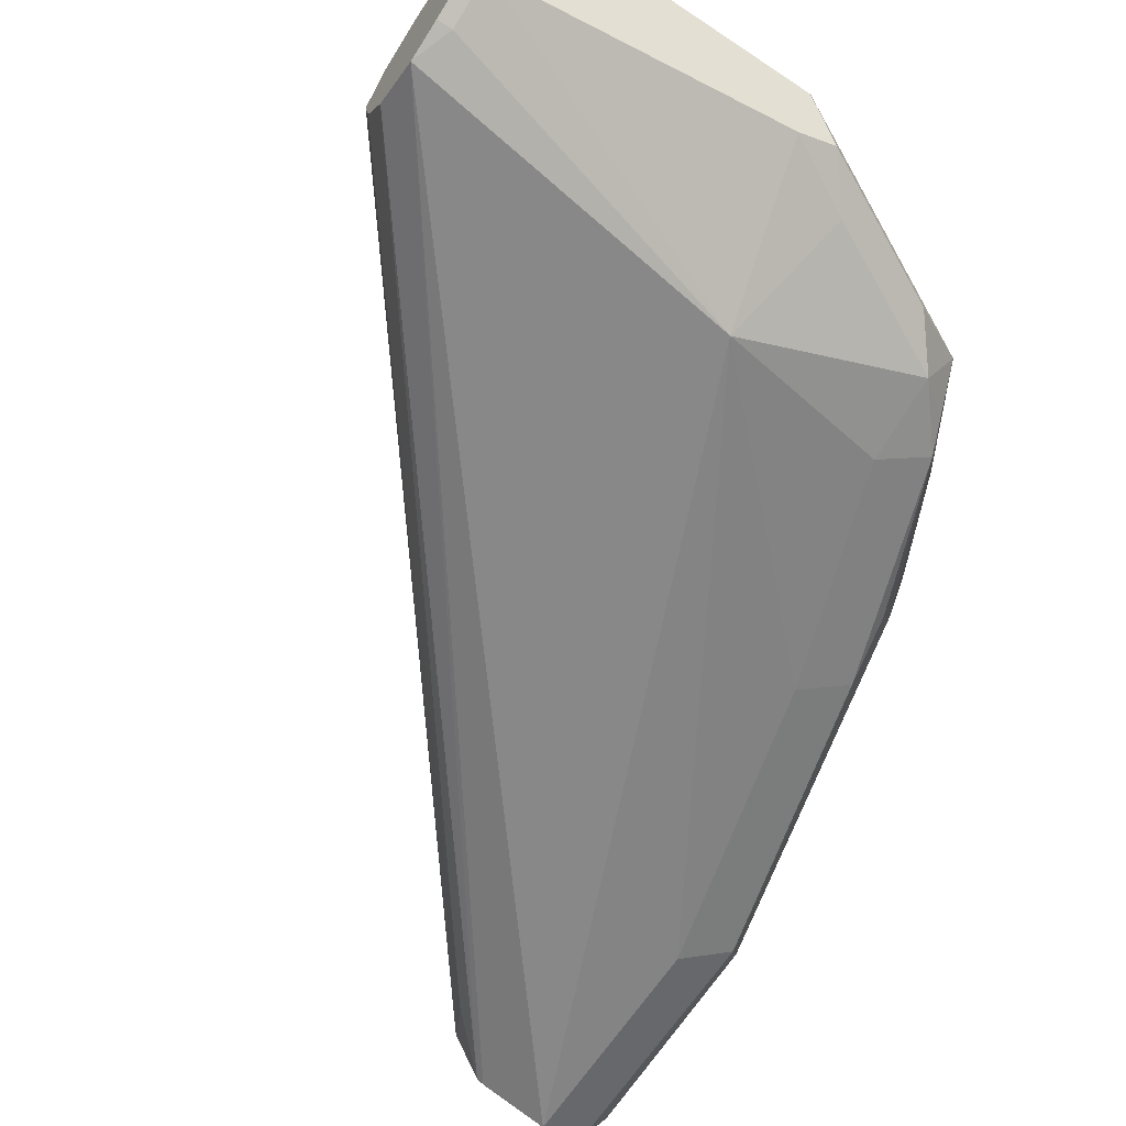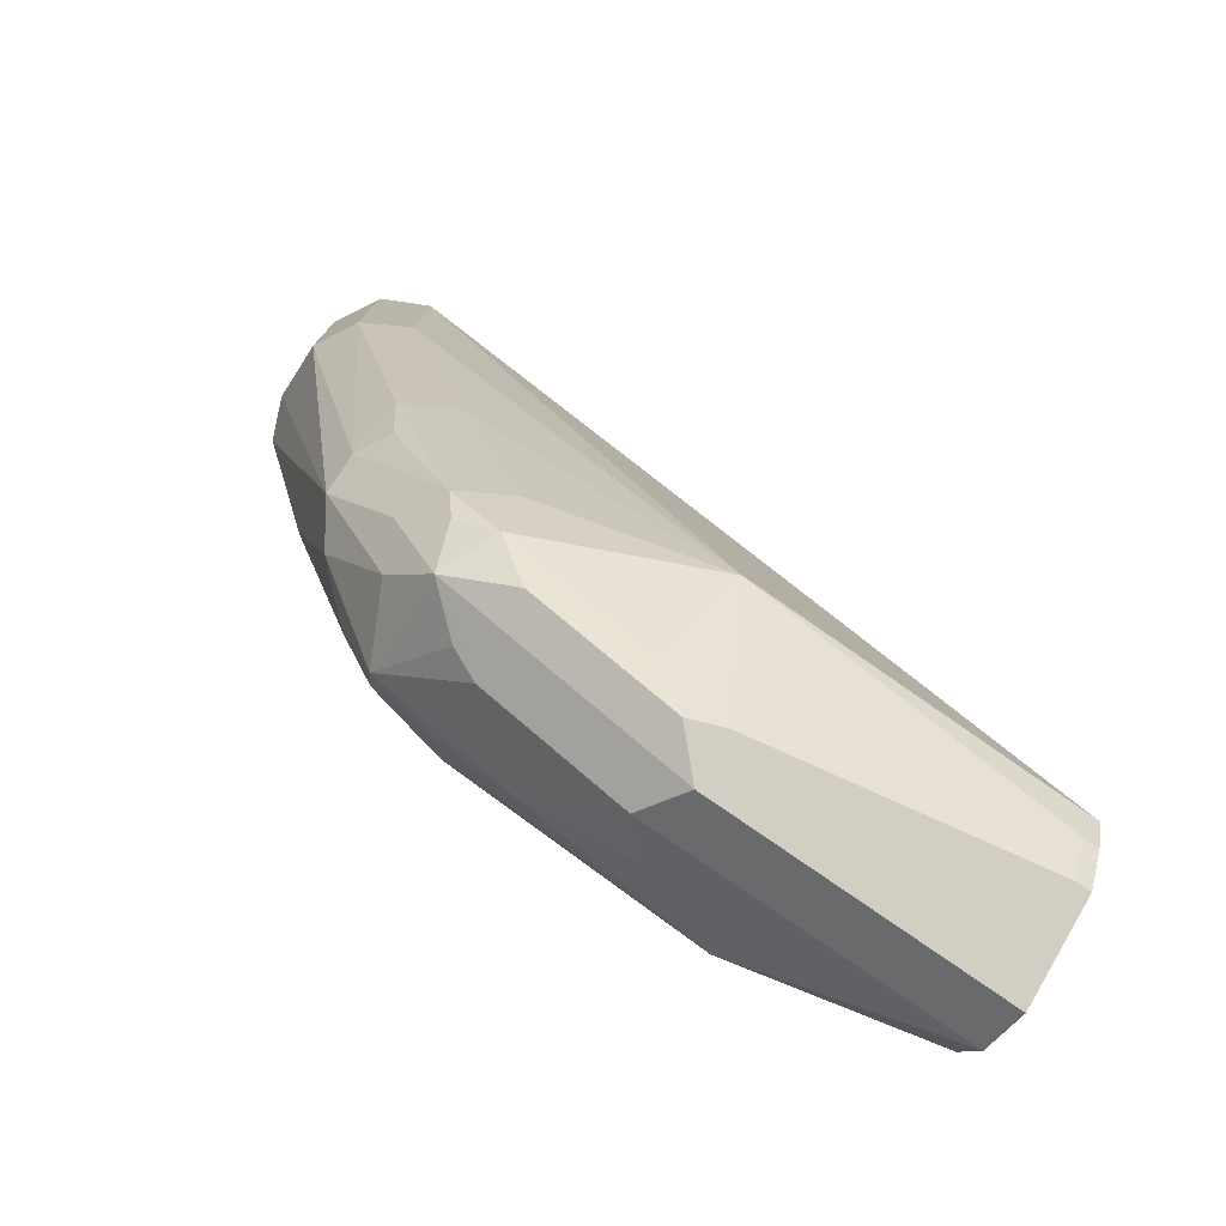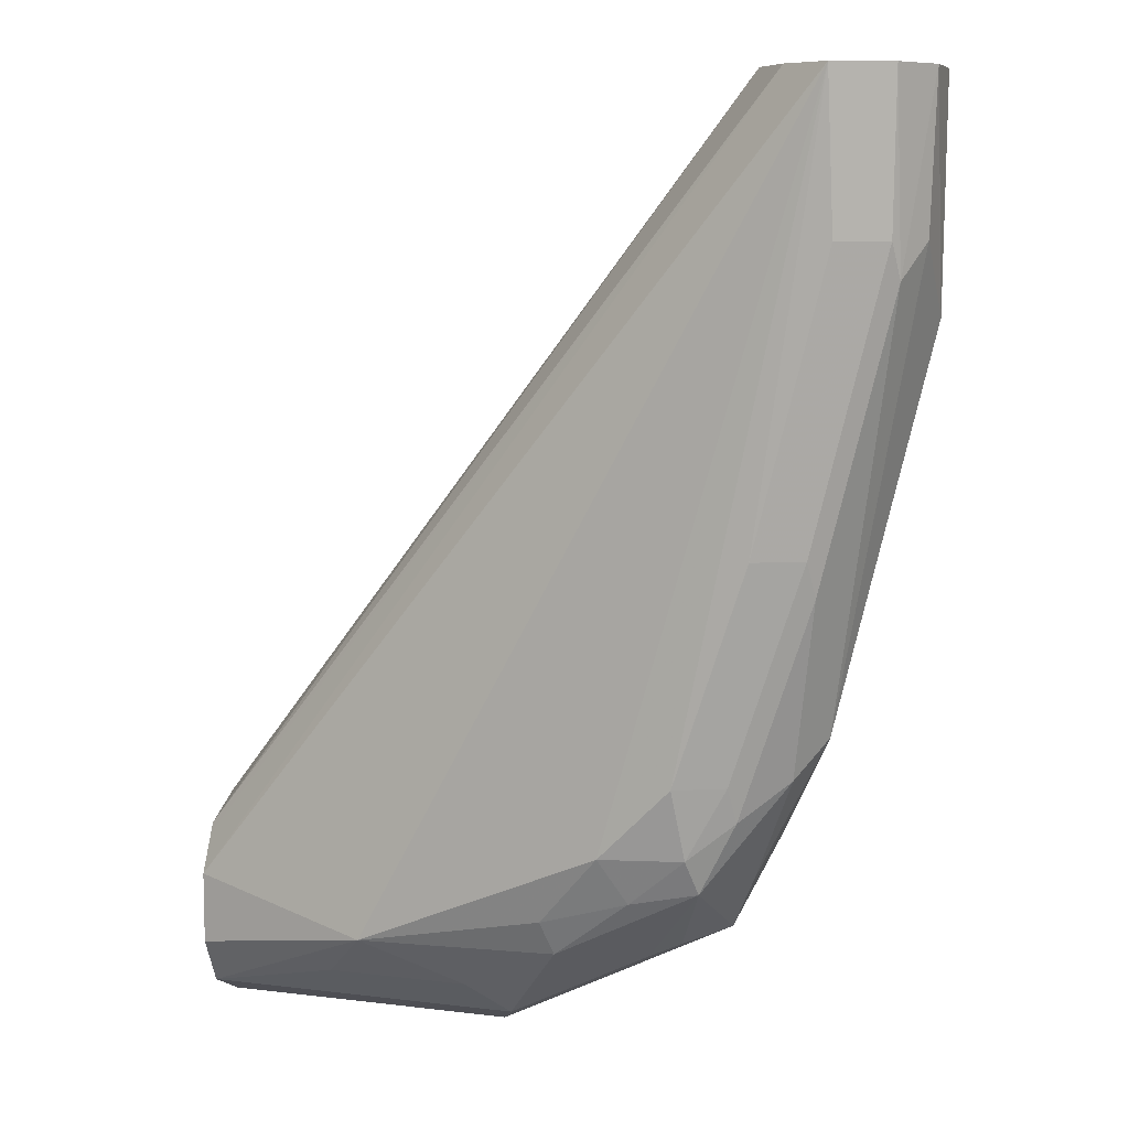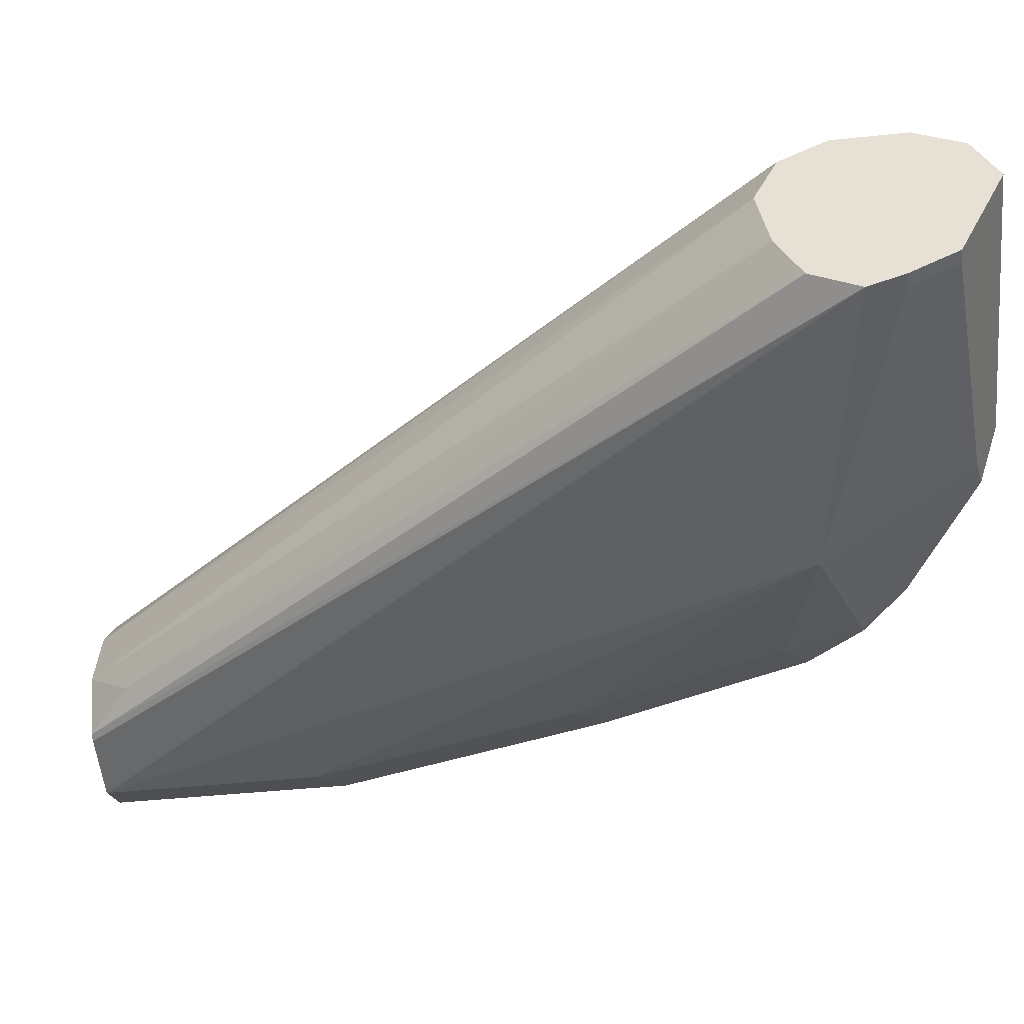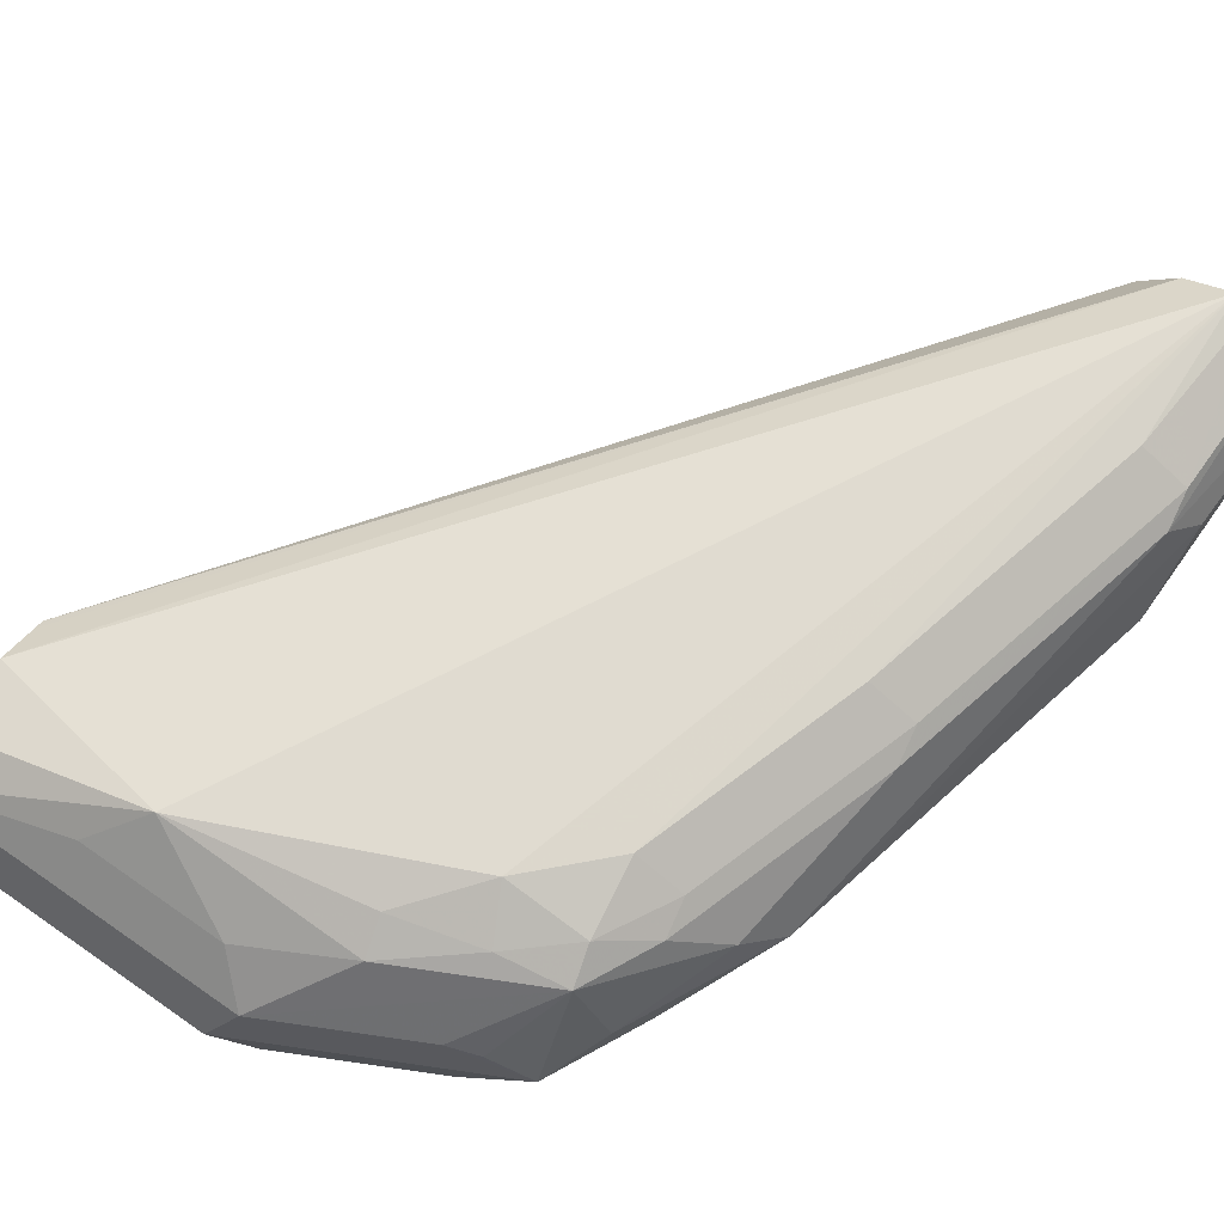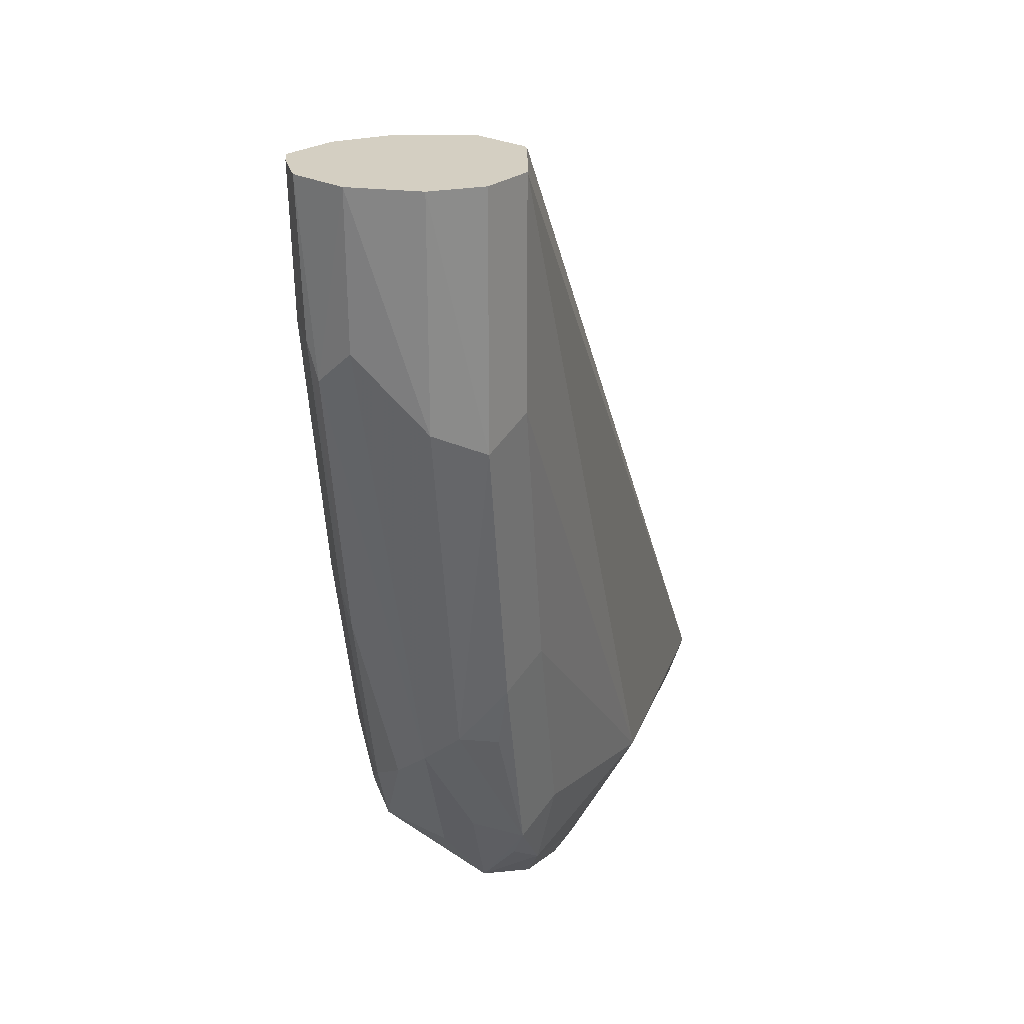
<metadata>
{"format":"obj","ext":"obj","renderer":"f3d","projection":"perspective","resolution":1024,"background":"white","views":[{"elev":-66.4,"azim":-33.7,"up":"+Z"},{"elev":-78.0,"azim":145.1,"up":"+Y"},{"elev":8.4,"azim":18.5,"up":"+Y"},{"elev":-44.7,"azim":-83.1,"up":"+Z"},{"elev":72.0,"azim":34.7,"up":"+Z"},{"elev":25.7,"azim":102.8,"up":"+Y"}]}
</metadata>
<code>
v 0.1823 0.3316 -0.5103
v 0.1816 0.3316 -0.5267
v 0.178 0.3316 -0.5017
v 0.1769 0.288 -0.502
v 0.1811 0.2963 -0.5103
v 0.1811 0.2798 -0.5267
v 0.1756 0.3316 -0.5377
v 0.1756 0.2743 -0.5377
v 0.1762 0.3316 -0.4982
v 0.1756 0.2963 -0.4993
v 0.1605 0.2222 -0.502
v 0.1605 0.1893 -0.5185
v 0.1605 0.1955 -0.5267
v 0.1646 0.3316 -0.5432
v 0.1646 0.2798 -0.5432
v 0.1591 0.2085 -0.5377
v 0.1674 0.3316 -0.4938
v 0.1646 0.2963 -0.4938
v 0.1591 0.2304 -0.4993
v 0.144 0.1728 -0.502
v 0.1543 0.1811 -0.5103
v 0.144 0.1564 -0.5185
v 0.1372 0.1427 -0.5267
v 0.1481 0.1646 -0.5267
v 0.1426 0.1591 -0.5377
v 0.1564 0.1934 -0.535
v 0.1488 0.3316 -0.5397
v 0.09054 0.1564 -0.5555
v 0.01308 0.1455 -0.557
v 0.1481 0.214 -0.5432
v 0.1634 0.3316 -0.4926
v 0.1481 0.2304 -0.4938
v 0.1426 0.1811 -0.4993
v 0.1337 0.1646 -0.4979
v 0.1358 0.1564 -0.502
v 0.1276 0.1399 -0.5185
v 0.1207 0.1372 -0.5158
v 0.09329 0.1207 -0.5267
v 0.09054 0.1194 -0.535
v 0.1234 0.1358 -0.535
v 0.1317 0.1461 -0.5391
v 0.1399 0.1523 -0.535
v 0.1317 0.1481 -0.5103
v 0.1317 0.1646 -0.5432
v 0.1472 0.3316 -0.5389
v 0.09876 0.1296 -0.5391
v 0.08231 0.1207 -0.5377
v 0.01647 0.1262 -0.5487
v 0.01647 0.1372 -0.5542
v 0.01308 0.1564 -0.5514
v 0.01308 0.1372 -0.5542
v 0.1528 0.3316 -0.4991
v 0.01308 0.1481 -0.5103
v 0.05761 0.1399 -0.4979
v 0.1152 0.1646 -0.4938
v 0.1317 0.1811 -0.4938
v 0.1207 0.1536 -0.4993
v 0.1029 0.1399 -0.502
v 0.08779 0.1207 -0.5158
v 0.08231 0.1152 -0.5267
v 0.1358 0.321 -0.535
v 0.1411 0.3316 -0.5267
v 0.01308 0.1262 -0.5487
v 0.01308 0.162 -0.5406
v 0.145 0.3316 -0.5103
v 0.01308 0.1591 -0.5158
v 0.01308 0.1569 -0.5146
v 0.01308 0.1317 -0.5103
v 0.01308 0.1207 -0.5158
v 0.04665 0.129 -0.5075
v 0.07956 0.129 -0.5075
v 0.1008 0.1481 -0.4979
v 0.01308 0.1152 -0.5267
v 0.01308 0.1646 -0.5267
v 0.01308 0.1635 -0.5245
f 31 53 54
f 31 52 53
f 31 54 55
f 29 64 50
f 31 55 56
f 31 56 32
f 35 57 58
f 34 56 55
f 34 55 57
f 34 57 35
f 35 58 59
f 29 74 64
f 35 37 43
f 35 59 37
f 33 56 34
f 29 75 74
f 28 49 29
f 29 67 66
f 28 44 41
f 36 43 37
f 28 41 46
f 28 46 47
f 28 47 48
f 28 48 49
f 28 30 44
f 29 50 45
f 29 49 51
f 29 51 63
f 29 63 73
f 29 73 69
f 29 69 68
f 29 68 53
f 29 53 67
f 29 66 75
f 37 59 38
f 58 71 59
f 38 60 39
f 54 71 58
f 54 58 72
f 54 72 55
f 55 72 57
f 57 72 58
f 59 71 70
f 59 70 69
f 59 69 73
f 59 73 60
f 61 64 62
f 62 64 74
f 62 74 65
f 65 74 75
f 65 75 66
f 27 29 45
f 54 70 71
f 38 59 60
f 54 69 70
f 53 68 54
f 39 60 47
f 39 47 46
f 39 46 41
f 39 41 40
f 45 61 62
f 45 50 61
f 47 60 48
f 48 60 73
f 48 73 63
f 48 63 51
f 48 51 49
f 50 64 61
f 52 65 66
f 52 66 67
f 52 67 53
f 54 68 69
f 25 41 44
f 12 25 13
f 23 43 36
f 4 10 11
f 4 11 12
f 4 12 5
f 5 12 6
f 6 12 13
f 6 13 8
f 4 9 10
f 7 8 15
f 8 13 16
f 8 16 30
f 8 30 15
f 9 17 10
f 10 17 18
f 10 18 32
f 7 15 14
f 3 9 4
f 2 8 7
f 1 6 2
f 25 42 41
f 1 2 7
f 1 7 14
f 1 14 27
f 1 27 45
f 1 45 62
f 1 62 65
f 1 65 52
f 1 52 31
f 1 31 17
f 1 17 9
f 1 9 3
f 1 3 4
f 1 4 5
f 1 5 6
f 10 32 19
f 10 19 11
f 2 6 8
f 11 20 21
f 19 33 20
f 20 33 34
f 20 34 35
f 20 35 21
f 21 35 22
f 22 35 23
f 23 37 38
f 23 38 39
f 23 39 40
f 23 40 41
f 23 41 42
f 23 42 25
f 23 25 24
f 11 19 20
f 23 35 43
f 19 56 33
f 19 32 56
f 23 36 37
f 14 15 28
f 18 31 32
f 12 22 23
f 12 23 24
f 12 24 25
f 11 21 12
f 13 25 26
f 13 26 16
f 12 21 22
f 14 28 29
f 14 29 27
f 15 30 28
f 16 26 25
f 16 25 44
f 16 44 30
f 17 31 18

</code>
